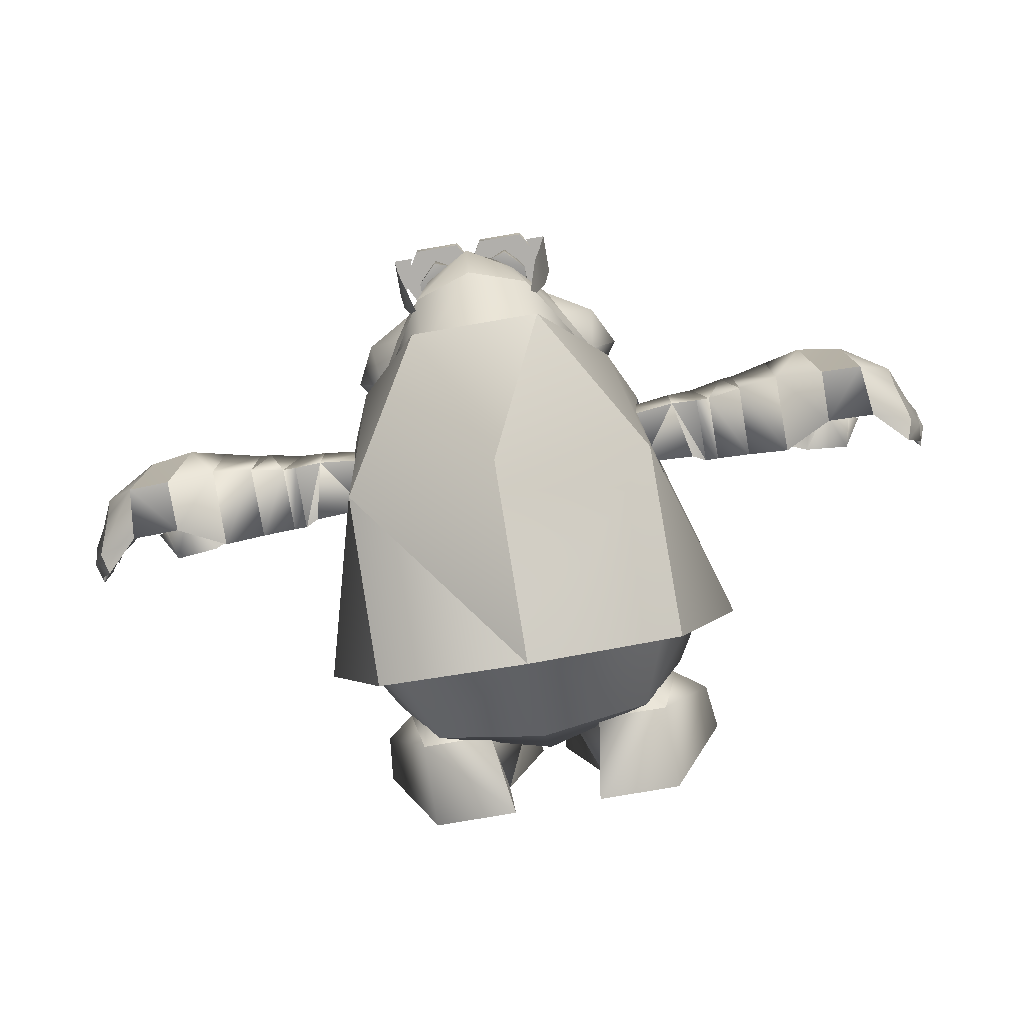
<metadata>
{"format":"obj","ext":"obj","renderer":"f3d","projection":"perspective","resolution":1024,"background":"white","views":[{"elev":-78.3,"azim":-170.3,"up":"+Z"}]}
</metadata>
<code>
v 0.54 7.92 1.53
v 0.72 7.74 1.44
v 0.54 7.92 1.08
v 0.63 7.11 1.44
v 0.27 7.29 1.62
v 0.18 7.2 1.53
v 0.18 7.56 1.62
v 0.09 7.56 1.35
v 0.27 7.83 1.08
v 0.81 7.65 1.08
v 0.81 7.47 1.53
v 0.81 7.29 1.17
v 0.27 7.29 1.62
v 0.81 7.47 1.53
v 0.18 7.56 1.62
v 0.63 7.11 1.44
v 0.54 7.92 1.53
v -0.81 7.65 1.08
v -0.81 7.47 1.53
v -0.72 7.74 1.44
v -0.54 7.92 1.08
v -0.27 7.83 1.08
v -0.18 7.56 1.62
v -0.27 7.29 1.62
v -0.18 7.2 1.53
v -0.81 7.29 1.17
v -0.54 7.92 1.53
v -0.63 7.11 1.44
v -0.09 7.56 1.35
v -0.18 7.56 1.62
v -0.81 7.47 1.53
v -0.27 7.29 1.62
v -0.54 7.92 1.53
v -0.63 7.11 1.44
v -0.18 8.1 1.98
v -0.81 8.1 1.98
v -1.08 7.65 1.98
v 0.09 7.65 1.98
v -0.81 7.11 1.98
v -0.18 7.11 1.98
v 1.08 7.65 1.98
v 0.81 8.1 1.98
v 0.18 8.1 1.98
v -0.09 7.65 1.98
v 0.81 7.11 1.98
v 0.18 7.11 1.98
v 4.5 4.32 1.08
v 4.59 4.23 0.45
v 5.22 4.14 0.63
v 4.14 4.59 -1.17
v 4.68 4.5 0.54
v 4.14 4.41 0.54
v 4.14 5.67 -1.08
v 4.14 5.67 0.36
v 4.68 5.76 0.54
v 5.22 4.23 1.08
v 4.77 4.95 -1.35
v 5.13 4.86 0.54
v 4.77 5.67 -1.35
v 4.95 4.77 0.45
v 5.31 4.59 0.63
v 4.86 4.86 1.08
v 5.22 4.59 1.08
v 5.49 4.5 0.9
v 1.89 5.4 1e-06
v 1.89 5.4 -0.72
v 1.62 6.12 -0.45
v 1.26 5.49 0.63
v -1.62 6.12 -0.45
v -1.89 5.4 -0.72
v -1.89 5.4 1e-06
v 0 5.22 1.35
v -1.26 5.49 0.63
v 0 4.68 2.34
v -0.81 6.93 -1.44
v 0 5.4 -2.79
v -1.89 5.13 -1.89
v -1.71 4.59 1.62
v 1.71 4.59 1.62
v 1.89 5.13 -1.89
v 0.81 6.93 -1.44
v -2.07 4.68 -0.72
v -2.16 4.68 1e-06
v 2.16 4.68 1e-06
v 2.07 4.68 -0.72
v -1.8 2.61 1.89
v 0 2.7 2.79
v 0 2.79 -3.42
v -1.98 2.7 -2.34
v -2.79 2.61 -0.36
v 1.8 2.61 1.89
v 1.98 2.7 -2.34
v 2.79 2.61 -0.36
v -1.08 7.65 1.62
v -0.81 8.1 1.62
v -0.18 8.1 1.62
v 0.09 7.65 1.62
v -0.81 7.11 1.62
v -0.18 7.11 1.62
v -5.22 4.14 0.63
v -4.59 4.23 0.45
v -4.5 4.32 1.08
v -4.14 4.41 0.54
v -4.68 4.5 0.54
v -4.14 4.59 -1.17
v -4.68 5.76 0.54
v -4.14 5.67 0.36
v -4.14 5.67 -1.08
v -5.22 4.23 1.08
v -4.77 4.95 -1.35
v -5.13 4.86 0.54
v -4.77 5.67 -1.35
v -4.95 4.77 0.45
v -5.31 4.59 0.63
v -4.86 4.86 1.08
v -5.22 4.59 1.08
v -5.49 4.5 0.9
v 0.81 7.56 -0.36
v 0.81 6.93 -1.44
v 0 7.83 -0.36
v 1.35 6.66 0.09
v 1.53 5.67 0.81
v 1.26 5.49 0.63
v 0 5.22 1.35
v 0 5.31 1.35
v 1.62 6.12 -0.45
v -1.26 5.49 0.63
v -1.35 6.66 0.09
v -1.62 6.12 -0.45
v -1.53 5.67 0.81
v -0.81 7.56 -0.36
v -0.81 6.93 -1.44
v -0.81 5.76 1.98
v -0.54 5.76 2.97
v -0.63 6.21 3.06
v -0.9 7.2 1.44
v 0 6.48 3.06
v 0 7.29 1.62
v 0.63 6.21 3.06
v 0.9 7.2 1.44
v 0 5.58 1.98
v 0 5.58 2.97
v 0.54 5.76 2.97
v 0.81 5.76 1.98
v 5.85 4.5 -1.44
v 5.4 4.95 -1.44
v 5.94 4.77 -1.35
v 5.31 5.67 -1.44
v 5.85 5.22 -0.81
v 5.85 5.4 -0.45
v 5.85 4.95 0.63
v 5.85 5.31 1e-06
v 5.31 5.67 0.54
v 5.4 4.86 0.54
v 6.03 4.41 -0.72
v 6.12 4.32 -0.81
v 5.94 4.5 1e-06
v 5.85 4.68 0.54
v 6.12 4.77 -0.72
v 6.21 4.5 -0.63
v 6.12 4.23 -0.72
v 6.03 4.86 1e-06
v 6.12 4.59 0.18
v 6.03 4.32 0.09
v 5.85 4.95 0.63
v 6.21 4.59 -0.09
v 5.85 4.68 0.54
v 5.94 4.5 1e-06
v 6.12 4.59 -0.9
v 5.85 5.22 -0.81
v 6.12 4.32 -0.81
v 5.85 4.5 -1.44
v 5.94 4.77 -1.35
v 5.85 5.4 -0.45
v 6.12 4.23 1e-06
v 6.03 4.41 -0.72
v 5.85 5.31 1e-06
v -2.88 4.59 0.09
v -2.16 4.68 1e-06
v -1.89 5.4 1e-06
v -2.07 4.68 -0.72
v -2.79 4.68 -0.9
v -2.61 5.49 -0.81
v -2.61 5.49 1e-06
v -1.89 5.4 -0.72
v -4.14 4.41 0.54
v -3.6 5.58 0.18
v -4.14 5.67 0.36
v -3.6 5.58 -0.99
v -4.14 4.59 -1.17
v -4.14 5.67 -1.08
v -3.6 4.59 -0.99
v -3.6 4.41 0.27
v 0.18 8.1 1.98
v 0.81 8.1 1.98
v 0.81 8.1 1.62
v 0.18 8.1 1.62
v -0.09 7.65 1.98
v -0.09 7.65 1.62
v 0.18 7.11 1.98
v 0.18 7.11 1.62
v 0.81 7.11 1.62
v 0.81 7.11 1.98
v 1.08 7.65 1.62
v 1.08 7.65 1.98
v 1.17 7.47 1.62
v 1.17 8.01 1.62
v 0.9 8.01 1.62
v 1.08 7.47 1.62
v 0.99 7.38 -0.09
v 0.81 7.29 -0.54
v 0.99 7.83 -0.18
v 1.08 7.92 0.54
v 1.08 7.38 0.63
v 0 5.22 1.62
v 0 5.31 1.35
v 1.08 5.58 1.53
v 1.98 6.3 0.9
v 0.81 5.76 1.98
v 1.53 5.67 0.81
v 1.71 6.84 0.9
v 1.26 6.93 0.45
v 1.08 7.2 0.99
v 0.9 7.2 1.44
v 1.62 6.3 0.54
v -0.9 7.2 1.44
v -1.08 7.2 0.99
v -1.71 6.84 0.9
v -1.26 6.93 0.45
v -1.62 6.3 0.54
v -1.98 6.3 0.9
v -1.53 5.67 0.81
v -1.08 5.58 1.53
v -0.81 5.76 1.98
v 0 5.58 1.98
v 0 8.01 0.9
v 0.36 7.83 1.17
v 0.63 7.74 0.27
v 0 7.29 1.62
v 0.72 7.38 1.35
v 1.35 6.66 0.09
v 0.81 7.56 -0.36
v 0.63 7.2 1.53
v 0.9 7.2 1.44
v 1.62 6.3 0.54
v 1.53 5.67 0.81
v 1.26 6.93 0.45
v 0.63 7.74 0.27
v 1.08 7.2 0.99
v 0.36 7.83 1.17
v 0.72 7.38 1.35
v 0.9 7.2 1.44
v 1.35 6.66 0.09
v 0.81 7.56 -0.36
v 0 7.83 -0.36
v 0 8.1 0.27
v 0 7.29 1.62
v 0.63 7.2 1.53
v 0 7.56 1.44
v 1.62 6.3 0.54
v 0 8.01 0.9
v -0.36 7.83 1.17
v -0.63 7.74 0.27
v -1.26 6.93 0.45
v -1.35 6.66 0.09
v -1.62 6.3 0.54
v -0.72 7.38 1.35
v -1.08 7.2 0.99
v -0.81 7.56 -0.36
v -0.63 7.2 1.53
v -0.9 7.2 1.44
v -1.53 5.67 0.81
v 1.89 5.4 1e-06
v 2.16 4.68 1e-06
v 2.88 4.59 0.09
v 2.61 5.49 -0.81
v 2.79 4.68 -0.9
v 2.07 4.68 -0.72
v 2.61 5.49 1e-06
v 1.89 5.4 -0.72
v -6.12 4.23 -0.72
v -6.21 4.5 -0.63
v -6.12 4.77 -0.72
v -6.03 4.32 0.09
v -6.12 4.59 0.18
v -6.03 4.86 1e-06
v -5.85 4.95 0.63
v -6.21 4.59 -0.09
v -5.94 4.5 1e-06
v -5.85 4.68 0.54
v -5.85 5.22 -0.81
v -6.12 4.59 -0.9
v -5.85 4.5 -1.44
v -6.12 4.32 -0.81
v -5.94 4.77 -1.35
v -5.85 5.4 -0.45
v -6.12 4.23 1e-06
v -6.03 4.41 -0.72
v -5.85 5.31 1e-06
v -0.45 5.31 2.16
v 0 5.13 2.34
v 0 5.31 2.43
v -0.45 5.49 2.34
v 0.45 5.31 2.16
v 0.45 5.49 2.34
v 4.77 5.67 -1.35
v 4.68 5.76 0.54
v 5.31 5.67 0.54
v 5.31 5.67 -1.44
v 4.77 4.95 -1.35
v 5.4 4.95 -1.44
v 5.13 4.86 0.54
v 5.4 4.86 0.54
v 0.18 8.1 1.62
v 0.81 8.1 1.62
v 1.08 7.65 1.62
v -0.09 7.65 1.62
v 0.81 7.11 1.62
v 0.18 7.11 1.62
v -0.81 8.1 1.62
v -0.81 8.1 1.98
v -0.18 8.1 1.98
v -0.18 8.1 1.62
v 0.09 7.65 1.98
v 0.09 7.65 1.62
v -0.18 7.11 1.98
v -0.18 7.11 1.62
v -0.81 7.11 1.62
v -0.81 7.11 1.98
v -1.08 7.65 1.98
v -1.08 7.65 1.62
v -0.9 8.01 1.62
v -1.17 8.01 1.62
v -1.17 7.47 1.62
v -1.08 7.47 1.62
v -0.99 7.83 -0.18
v -0.81 7.29 -0.54
v -0.99 7.38 -0.09
v -1.08 7.92 0.54
v -1.08 7.38 0.63
v -0.18 1e-06 0.99
v -1.35 1e-06 1.53
v -0.72 2e-06 -0.54
v -2.61 1e-06 0.81
v -1.8 2e-06 -1.71
v -0.81 1.17 -1.53
v -0.63 2e-06 -1.71
v -1.8 1.17 -1.53
v -2.52 0.72 0.63
v -2.07 1.17 0.18
v -1.44 0.81 1.26
v -0.27 0.72 0.81
v -0.63 1.17 0.18
v -2.97 4.59 0.18
v -2.61 5.49 1e-06
v -2.97 5.49 0.09
v -2.61 5.49 -0.81
v -2.97 4.59 -0.9
v -2.97 5.49 -0.9
v -2.79 4.68 -0.9
v -2.88 4.59 0.09
v 3.6 5.58 0.18
v 3.42 5.58 0.09
v 3.6 4.41 0.27
v 3.6 5.58 -0.99
v 3.6 4.59 -0.99
v 3.15 5.49 -0.9
v 3.42 4.5 0.18
v 3.15 4.59 -0.9
v 1.44 1.35 1.8
v 0 0.45 -0.27
v 2.16 1.44 -0.18
v 0 1.35 2.25
v -1.44 1.35 1.8
v -2.16 1.44 -0.18
v -1.53 1.35 -1.8
v 0 1.35 -2.52
v 1.53 1.35 -1.8
v -0.9 1.8 -1.08
v -1.71 1.53 -1.26
v -1.62 1.89 -1.08
v -0.81 1.53 -0.18
v -0.9 1.89 -0.45
v -1.62 1.89 -0.45
v -1.8 1.53 -0.18
v -0.9 1.53 -1.26
v 0.72 2e-06 -0.54
v 1.35 1e-06 1.53
v 0.18 1e-06 0.99
v 1.8 2e-06 -1.71
v 2.61 1e-06 0.81
v 1.8 1.17 -1.53
v 0.63 2e-06 -1.71
v 0.81 1.17 -1.53
v 2.07 1.17 0.18
v 2.52 0.72 0.63
v 1.44 0.81 1.26
v 0.63 1.17 0.18
v 0.27 0.72 0.81
v 4.14 5.67 0.36
v 3.6 5.58 0.18
v 4.14 4.41 0.54
v 4.14 5.67 -1.08
v 4.14 4.59 -1.17
v 3.6 5.58 -0.99
v 3.6 4.41 0.27
v 3.6 4.59 -0.99
v 3.42 5.58 0.09
v 2.97 5.49 0.09
v 3.42 4.5 0.18
v 3.15 5.49 -0.9
v 3.15 4.59 -0.9
v 2.97 5.49 -0.9
v 2.97 4.59 0.18
v 2.97 4.59 -0.9
v 1.62 1.89 -1.08
v 1.71 1.53 -1.26
v 0.9 1.8 -1.08
v 1.62 1.89 -0.45
v 0.9 1.89 -0.45
v 0.81 1.53 -0.18
v 1.8 1.53 -0.18
v 0.9 1.53 -1.26
v -5.31 5.67 0.54
v -4.68 5.76 0.54
v -4.77 5.67 -1.35
v -5.31 5.67 -1.44
v -4.77 4.95 -1.35
v -5.4 4.95 -1.44
v -5.13 4.86 0.54
v -5.4 4.86 0.54
v 1.71 1.53 -1.26
v 1.8 1.53 -0.18
v 2.07 1.17 0.18
v 1.8 1.17 -1.53
v 0.81 1.17 -1.53
v 0.9 1.53 -1.26
v 0.81 1.53 -0.18
v 0.63 1.17 0.18
v 0 2.7 2.79
v -1.44 1.35 1.8
v 0 1.35 2.25
v 1.98 2.7 -2.34
v 2.79 2.61 -0.36
v 1.53 1.35 -1.8
v 0 2.79 -3.42
v 0 1.35 -2.52
v -1.53 1.35 -1.8
v -1.98 2.7 -2.34
v -2.79 2.61 -0.36
v -2.16 1.44 -0.18
v -1.8 2.61 1.89
v 1.44 1.35 1.8
v 2.16 1.44 -0.18
v 1.8 2.61 1.89
v 2.97 5.49 0.09
v 2.61 5.49 1e-06
v 2.97 4.59 0.18
v 2.97 5.49 -0.9
v 2.97 4.59 -0.9
v 2.61 5.49 -0.81
v 2.88 4.59 0.09
v 2.79 4.68 -0.9
v 0 5.13 2.34
v 0 5.22 1.62
v 0.45 5.31 2.16
v 0 5.58 1.98
v 0 5.31 2.43
v 0.45 5.49 2.34
v 0.81 5.76 1.98
v 0.45 5.49 2.34
v 1.08 5.58 1.53
v 0.81 5.76 1.98
v -0.81 5.76 1.98
v -1.08 5.58 1.53
v -0.45 5.49 2.34
v -0.45 5.31 2.16
v -0.45 5.49 2.34
v -0.81 5.76 1.98
v -2.07 1.17 0.18
v -1.8 1.53 -0.18
v -1.71 1.53 -1.26
v -0.9 1.53 -1.26
v -0.81 1.17 -1.53
v -1.8 1.17 -1.53
v -0.63 1.17 0.18
v -0.81 1.53 -0.18
v -5.94 4.77 -1.35
v -5.4 4.95 -1.44
v -5.85 4.5 -1.44
v -5.31 5.67 -1.44
v -5.85 5.4 -0.45
v -5.85 5.22 -0.81
v -5.31 5.67 0.54
v -5.85 5.31 1e-06
v -5.85 4.95 0.63
v -5.4 4.86 0.54
v -6.12 4.32 -0.81
v -6.03 4.41 -0.72
v -5.94 4.5 1e-06
v -5.85 4.68 0.54
v -3.6 4.41 0.27
v -3.42 5.58 0.09
v -3.6 5.58 0.18
v -3.15 5.49 -0.9
v -3.6 4.59 -0.99
v -3.6 5.58 -0.99
v -3.15 4.59 -0.9
v -3.42 4.5 0.18
v -3.42 4.5 0.18
v -2.97 5.49 0.09
v -3.42 5.58 0.09
v -2.97 5.49 -0.9
v -3.15 4.59 -0.9
v -3.15 5.49 -0.9
v -2.97 4.59 -0.9
v -2.97 4.59 0.18
v 0.36 6.21 4.32
v 0 6.39 4.5
v 0 5.94 4.41
v 0 6.3 3.96
v 0.18 6.03 3.96
v 0 6.57 4.14
v -0.18 6.03 3.96
v 0.36 5.94 3.87
v 0 5.76 3.78
v 0.54 5.76 2.97
v 0 5.58 2.97
v -0.54 5.76 2.97
v 0.63 6.21 3.06
v 0 6.3 3.96
v -0.36 5.94 3.87
v 0 6.12 4.32
v 0 6.48 3.06
v -0.63 6.21 3.06
v -2.07 4.59 1.62
v -2.34 4.5 0.27
v -3.06 2.16 -0.45
v 0 5.49 -2.97
v 0 2.79 -3.78
v -2.16 5.13 -1.98
v -1.8 6.3 -0.36
v -2.07 5.49 -0.99
v -2.16 5.49 0.27
v -1.89 2.16 2.25
v -1.44 2.16 2.7
v -0.9 7.2 -1.53
v -1.44 5.58 0.81
v -1.62 4.68 2.07
v -0.9 7.2 -1.53
v -2.16 5.13 -1.98
v -2.16 2.52 -2.7
v -2.34 4.5 -0.99
v -2.16 2.52 -2.7
v 2.16 2.52 -2.7
v 2.16 5.13 -1.98
v 2.16 5.13 -1.98
v 2.34 4.5 -0.99
v 3.06 2.16 -0.45
v 1.62 4.68 2.07
v 1.44 2.16 2.7
v 2.07 4.59 1.62
v 2.34 4.5 0.27
v 2.16 5.49 0.27
v 1.8 6.3 -0.36
v 2.07 5.49 -0.99
v 2.16 2.52 -2.7
v 2.16 5.13 -1.98
v 0.9 7.2 -1.53
v 1.8 6.3 -0.36
v 1.44 5.58 0.81
v 2.07 4.59 1.62
v 2.16 5.49 0.27
v 1.62 4.68 2.07
v 1.89 2.16 2.25
v 3.06 2.16 -0.45
v 2.16 5.13 -1.98
v 0 5.49 -2.97
v 0.9 7.2 -1.53
v 1.44 2.16 2.7
v 2.07 5.49 -0.99
v 0 2.79 -3.78
v 2.34 4.5 0.27
v -0.9 7.2 -1.53
v -0.18 6.03 3.96
v -0.36 6.21 4.32
v 0 6.3 3.96
v 0 6.39 4.5
v 0 6.57 4.14
v 0 5.94 4.41
o
g
f 13 14 15
f 16 14 13
f 15 14 17
f 30 31 32
f 33 31 30
f 32 31 34
f 35 36 37
f 35 37 38
f 38 37 39
f 40 38 39
f 41 42 43
f 44 41 43
f 45 41 44
f 45 44 46
o 2
g 2
f 1 2 3
f 4 5 6
f 6 7 8
f 7 1 9
f 2 10 3
f 7 9 8
f 9 1 3
f 11 4 12
f 1 11 2
f 11 12 10
f 10 12 9
f 6 5 7
f 9 3 10
f 2 11 10
f 18 19 20
f 18 21 22
f 23 24 25
f 22 26 18
f 18 26 19
f 20 19 27
f 26 28 19
f 21 27 22
f 29 22 23
f 21 18 20
f 22 27 23
f 29 23 25
f 25 24 28
f 21 20 27
o 3
g 3
f 47 48 49
f 50 51 52
f 53 54 55
f 49 56 47
f 51 50 57
f 55 51 58
f 53 57 50
f 59 57 53
f 53 55 59
f 58 51 57
f 52 51 48
f 48 47 52
f 49 48 60
f 61 49 60
f 62 61 60
f 63 61 62
f 62 47 63
f 47 56 63
f 61 63 64
f 64 63 56
f 64 49 61
f 56 49 64
f 54 52 47
f 54 47 62
f 62 55 54
f 62 60 55
f 60 51 55
f 60 48 51
f 65 66 67
f 65 67 68
f 69 70 71
f 72 73 74
f 75 76 77
f 78 74 73
f 73 69 71
f 68 74 79
f 71 78 73
f 69 75 77
f 80 76 81
f 70 77 82
f 70 69 77
f 71 83 78
f 79 84 65
f 80 67 66
f 85 80 66
f 74 68 72
f 80 81 67
f 68 79 65
f 76 75 81
f 86 87 74
f 77 88 89
f 76 88 77
f 90 77 89
f 90 83 82
f 90 82 77
f 78 83 90
f 78 90 86
f 74 87 91
f 92 88 80
f 91 93 79
f 93 84 79
f 80 85 93
f 85 84 93
f 92 80 93
f 80 88 76
f 74 91 79
f 78 86 74
f 94 95 96
f 97 94 96
f 98 94 97
f 99 98 97
f 100 101 102
f 103 104 105
f 106 107 108
f 102 109 100
f 110 105 104
f 111 104 106
f 105 110 108
f 108 110 112
f 112 106 108
f 110 104 111
f 101 104 103
f 103 102 101
f 113 101 100
f 113 100 114
f 113 114 115
f 115 114 116
f 116 102 115
f 116 109 102
f 117 116 114
f 109 116 117
f 114 100 117
f 117 100 109
f 102 103 107
f 115 102 107
f 107 106 115
f 106 113 115
f 106 104 113
f 104 101 113
f 118 119 120
f 121 122 123
f 124 123 125
f 126 119 121
f 121 119 118
f 123 122 125
f 126 121 123
f 127 128 129
f 125 130 127
f 131 132 128
f 128 132 129
f 125 127 124
f 127 130 128
f 120 132 131
f 120 119 132
f 133 134 135
f 136 135 137
f 138 136 137
f 136 133 135
f 137 139 140
f 141 134 133
f 141 142 134
f 143 142 141
f 144 143 141
f 139 143 144
f 139 144 140
f 137 140 138
f 145 146 147
f 146 148 147
f 149 148 150
f 151 152 153
f 151 153 154
f 153 152 150
f 155 146 156
f 149 147 148
f 155 154 146
f 150 148 153
f 157 154 155
f 158 154 157
f 145 156 146
f 151 154 158
f 159 160 161
f 162 163 164
f 165 164 163
f 166 161 160
f 164 167 168
f 159 169 170
f 171 172 169
f 172 173 169
f 166 160 174
f 166 162 175
f 171 159 176
f 175 162 168
f 159 161 176
f 168 176 161
f 168 161 175
f 170 169 173
f 162 164 168
f 165 163 177
f 166 175 161
f 165 167 164
f 159 171 169
f 177 163 162
f 174 160 170
f 160 159 170
f 174 177 166
f 177 162 166
f 178 179 180
f 181 182 183
f 181 179 178
f 181 178 182
f 184 180 183
f 185 181 183
f 180 185 183
f 178 180 184
f 186 187 188
f 189 190 191
f 192 193 186
f 192 186 190
f 186 193 187
f 189 192 190
f 187 189 191
f 188 187 191
f 194 195 196
f 194 196 197
f 198 194 197
f 197 199 198
f 200 198 199
f 200 199 201
f 200 201 202
f 200 202 203
f 203 204 205
f 204 203 202
f 205 204 196
f 205 196 195
f 206 207 208
f 208 209 206
f 210 211 212
f 210 212 213
f 214 210 213
f 214 213 207
f 207 206 214
f 215 216 217
f 217 218 219
f 218 217 220
f 221 222 223
f 219 218 224
f 217 216 220
f 218 221 224
f 225 218 220
f 225 221 218
f 225 222 221
f 221 223 224
f 226 227 228
f 228 229 230
f 231 228 230
f 232 231 230
f 226 228 231
f 232 216 233
f 226 231 234
f 227 229 228
f 232 233 231
f 234 231 233
f 233 216 215
f 235 219 234
f 236 237 238
f 237 239 240
f 241 242 238
f 240 243 244
f 245 246 241
f 247 248 249
f 250 249 248
f 249 251 252
f 247 253 248
f 254 255 256
f 257 258 251
f 259 257 250
f 248 254 256
f 249 250 251
f 260 253 247
f 261 248 256
f 250 261 259
f 259 261 262
f 256 263 261
f 264 265 266
f 267 262 268
f 256 269 263
f 262 257 259
f 267 270 257
f 256 255 269
f 263 265 264
f 271 267 268
f 263 268 262
f 268 263 264
f 265 272 266
f 271 270 267
f 263 269 265
f 267 257 262
f 263 262 261
f 273 274 275
f 276 277 278
f 275 274 278
f 277 275 278
f 276 273 279
f 276 278 280
f 276 280 273
f 279 273 275
f 281 282 283
f 284 285 286
f 285 284 287
f 282 281 288
f 289 290 284
f 291 292 283
f 292 293 294
f 292 295 293
f 296 282 288
f 297 286 288
f 298 283 294
f 289 286 297
f 298 281 283
f 281 298 289
f 297 281 289
f 295 292 291
f 289 284 286
f 299 285 287
f 281 297 288
f 284 290 287
f 292 294 283
f 286 285 299
f 291 282 296
f 291 283 282
f 288 299 296
f 288 286 299
f 300 301 302
f 303 300 302
f 302 304 305
f 302 301 304
f 306 307 308
f 306 308 309
f 309 310 306
f 309 311 310
f 311 312 310
f 311 313 312
f 307 312 313
f 313 308 307
f 314 315 316
f 314 316 317
f 317 316 318
f 317 318 319
f 320 321 322
f 323 320 322
f 323 322 324
f 324 325 323
f 325 324 326
f 327 325 326
f 328 327 326
f 329 328 326
f 330 331 329
f 328 329 331
f 320 331 330
f 321 320 330
f 332 333 334
f 334 335 332
f 336 337 338
f 339 336 338
f 339 338 340
f 333 339 340
f 340 334 333
f 341 342 343
f 343 344 345
f 346 347 348
f 349 350 348
f 342 344 343
f 347 345 348
f 350 349 351
f 349 342 351
f 349 345 344
f 352 346 353
f 352 341 343
f 352 343 346
f 345 349 348
f 353 350 351
f 347 346 343
f 353 351 352
f 349 344 342
f 351 342 341
f 347 343 345
f 351 341 352
f 354 355 356
f 357 358 359
f 360 361 354
f 360 354 358
f 354 361 355
f 357 360 358
f 355 357 359
f 356 355 359
f 362 363 364
f 365 366 367
f 364 368 369
f 366 364 369
f 363 368 364
f 366 369 367
f 365 367 363
f 365 363 362
f 370 371 372
f 371 370 373
f 371 373 374
f 374 375 371
f 375 376 371
f 377 371 376
f 378 371 377
f 371 378 372
f 379 380 381
f 382 383 384
f 381 380 384
f 384 380 385
f 382 379 383
f 385 382 384
f 379 382 386
f 379 386 380
f 387 388 389
f 390 391 387
f 392 393 394
f 392 395 396
f 387 391 388
f 392 390 393
f 397 396 395
f 397 388 396
f 391 390 396
f 398 394 399
f 387 389 399
f 394 387 399
f 392 396 390
f 397 395 398
f 387 394 393
f 399 397 398
f 388 391 396
f 389 388 397
f 390 387 393
f 399 389 397
f 400 401 402
f 403 404 405
f 402 406 407
f 404 402 407
f 401 406 402
f 404 407 405
f 403 405 401
f 403 401 400
f 408 409 410
f 411 412 413
f 410 414 415
f 412 410 415
f 409 414 410
f 412 415 413
f 411 413 409
f 411 409 408
f 416 417 418
f 419 420 421
f 419 417 416
f 422 417 419
f 420 418 421
f 419 421 422
f 423 421 418
f 417 423 418
f 424 425 426
f 427 424 426
f 426 428 427
f 428 429 427
f 428 430 429
f 430 431 429
f 431 430 425
f 425 424 431
f 432 433 434
f 435 436 437
f 438 436 439
f 438 437 436
f 432 434 435
f 435 437 432
f 433 439 434
f 433 438 439
f 440 441 442
f 443 444 445
f 443 445 446
f 445 447 446
f 446 447 448
f 449 446 448
f 449 448 450
f 450 448 451
f 452 450 441
f 450 451 441
f 453 454 444
f 453 444 455
f 453 455 440
f 442 453 440
f 454 445 444
f 440 452 441
f 456 457 458
f 459 460 461
f 458 462 463
f 460 458 463
f 457 462 458
f 460 463 461
f 459 461 457
f 459 457 456
f 464 465 466
f 467 468 469
f 470 467 469
f 471 466 472
f 465 472 466
f 471 472 473
f 474 475 476
f 477 475 465
f 475 477 476
f 478 467 479
f 478 468 467
f 477 465 464
f 480 481 482
f 483 484 485
f 486 484 487
f 484 483 487
f 485 480 482
f 482 483 485
f 480 486 481
f 486 487 481
f 488 489 490
f 488 491 489
f 492 491 493
f 494 495 496
f 497 494 496
f 492 495 494
f 498 489 499
f 491 488 493
f 489 497 499
f 494 491 492
f 499 497 500
f 500 497 501
f 489 498 490
f 501 497 496
f 502 503 504
f 505 506 507
f 508 509 502
f 508 502 506
f 502 509 503
f 505 508 506
f 503 505 507
f 504 503 507
f 510 511 512
f 513 514 515
f 516 517 510
f 516 510 514
f 510 517 511
f 513 516 514
f 511 513 515
f 512 511 515
o 4
g 4
f 518 519 520
f 521 518 522
f 522 518 520
f 523 519 518
f 524 522 520
f 521 523 518
f 525 526 527
f 528 526 529
f 530 531 525
f 532 533 531
f 527 526 528
f 530 534 531
f 532 531 535
f 529 526 532
f 531 534 535
f 525 533 526
f 526 533 532
f 529 532 535
f 531 533 525
f 530 525 527
o 5
g 5
f 536 537 538
f 539 540 541
f 542 543 544
f 536 545 546
f 547 539 541
f 536 538 545
f 548 542 544
f 536 549 548
f 544 536 548
f 542 550 551
f 538 551 552
f 543 551 553
f 543 542 551
f 544 537 536
f 538 537 553
f 536 546 549
f 538 553 551
f 541 540 554
f 555 540 556
f 557 558 559
f 560 561 562
f 558 563 559
f 562 563 564
f 557 565 566
f 558 557 566
f 567 557 559
f 568 569 570
f 571 572 573
f 571 574 572
f 573 570 571
f 575 576 572
f 577 578 579
f 580 575 572
f 573 581 570
f 577 582 578
f 576 583 572
f 584 579 578
o 7
g 7
f 585 586 587
f 586 588 589
f 586 585 590
f 590 588 586
f 586 589 587

</code>
